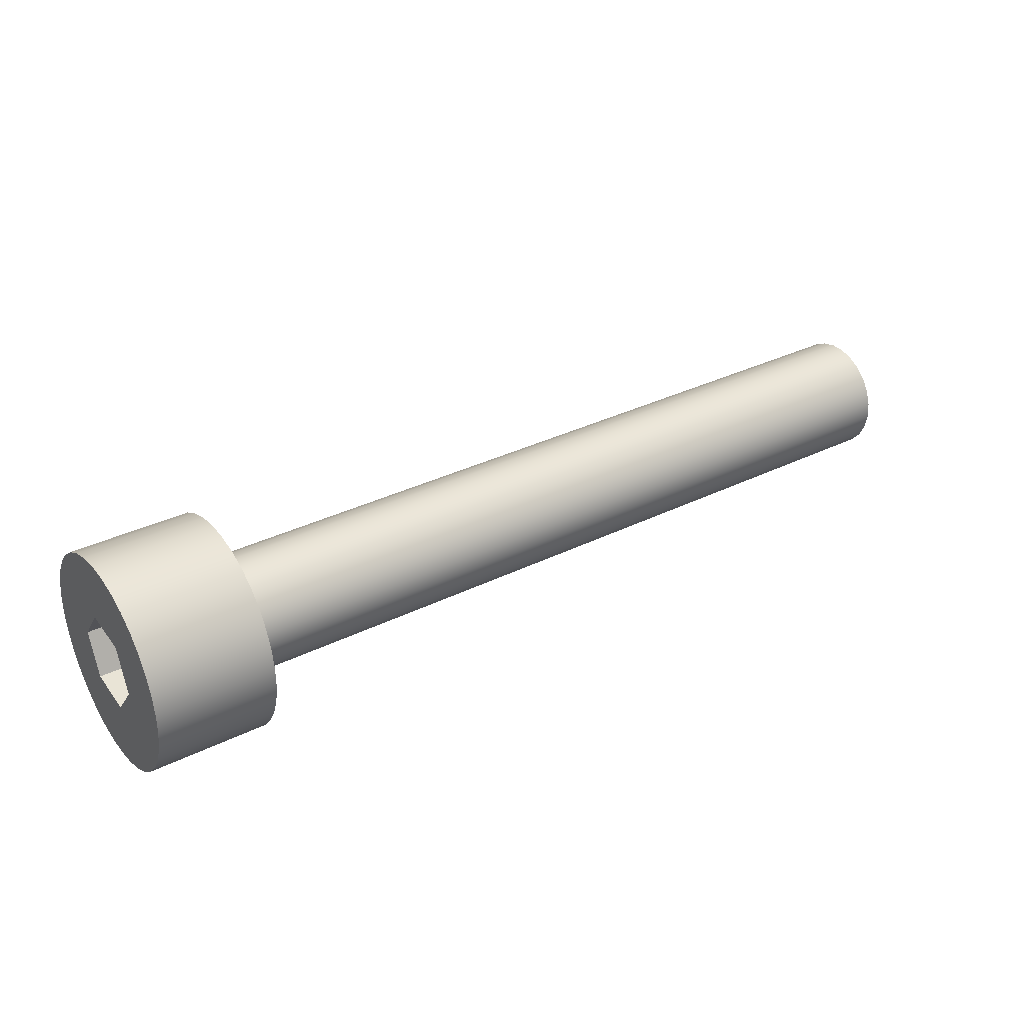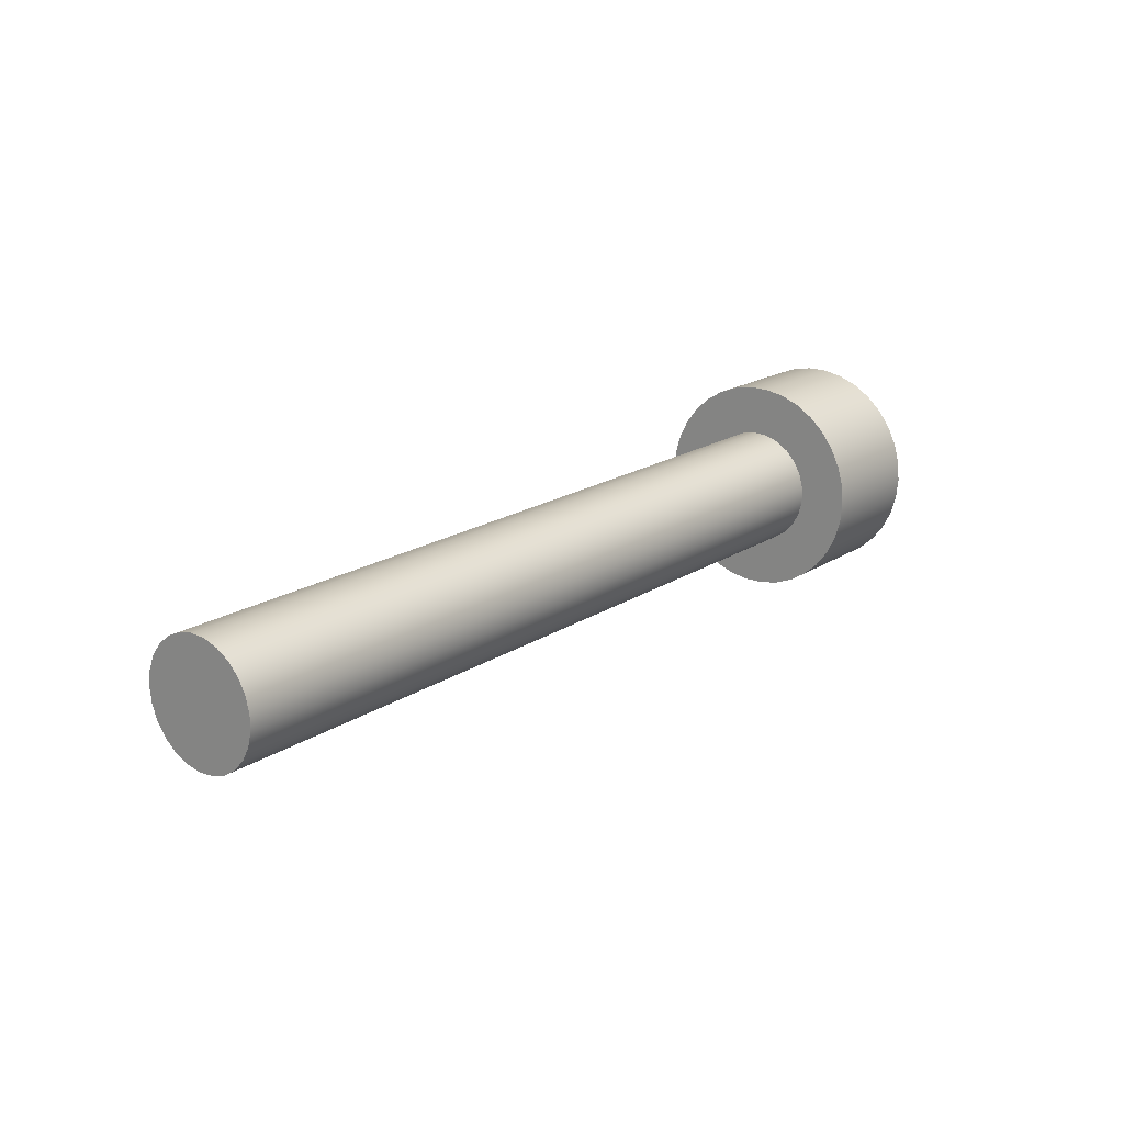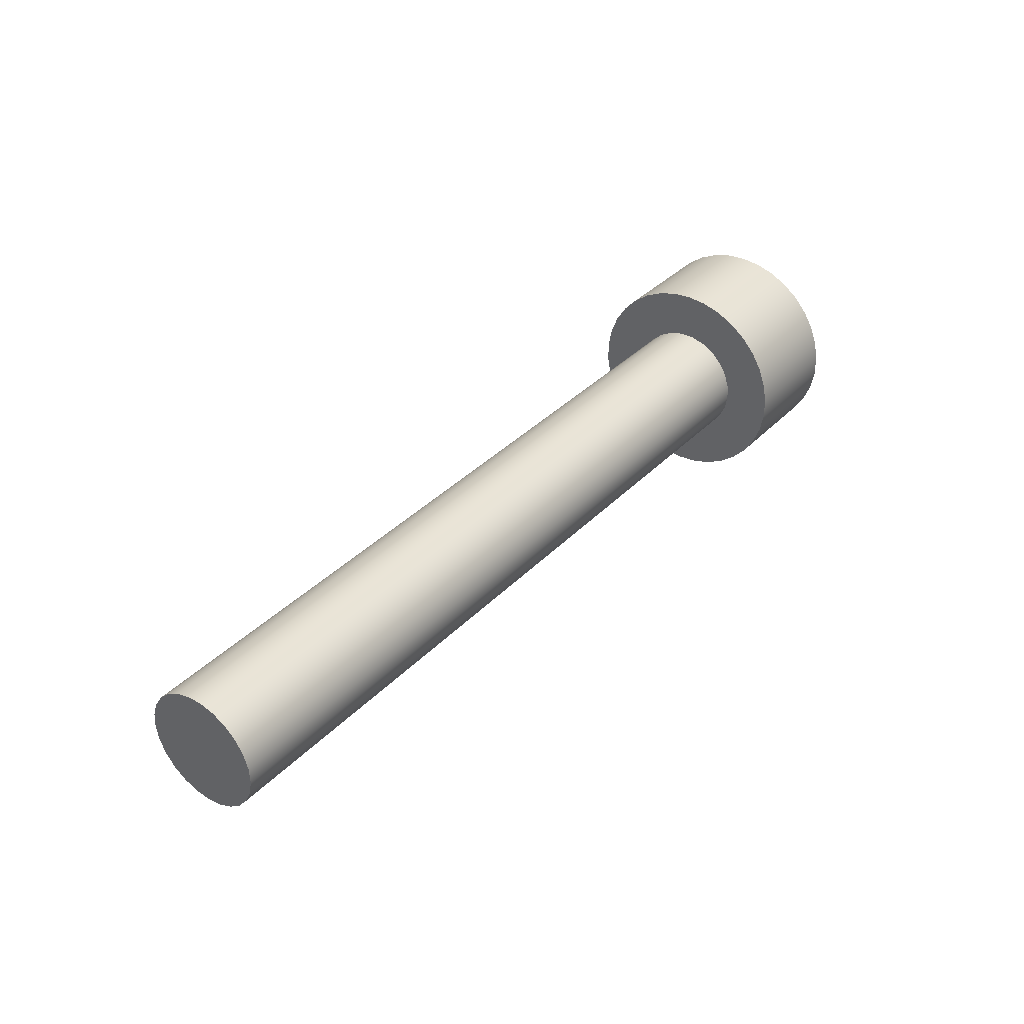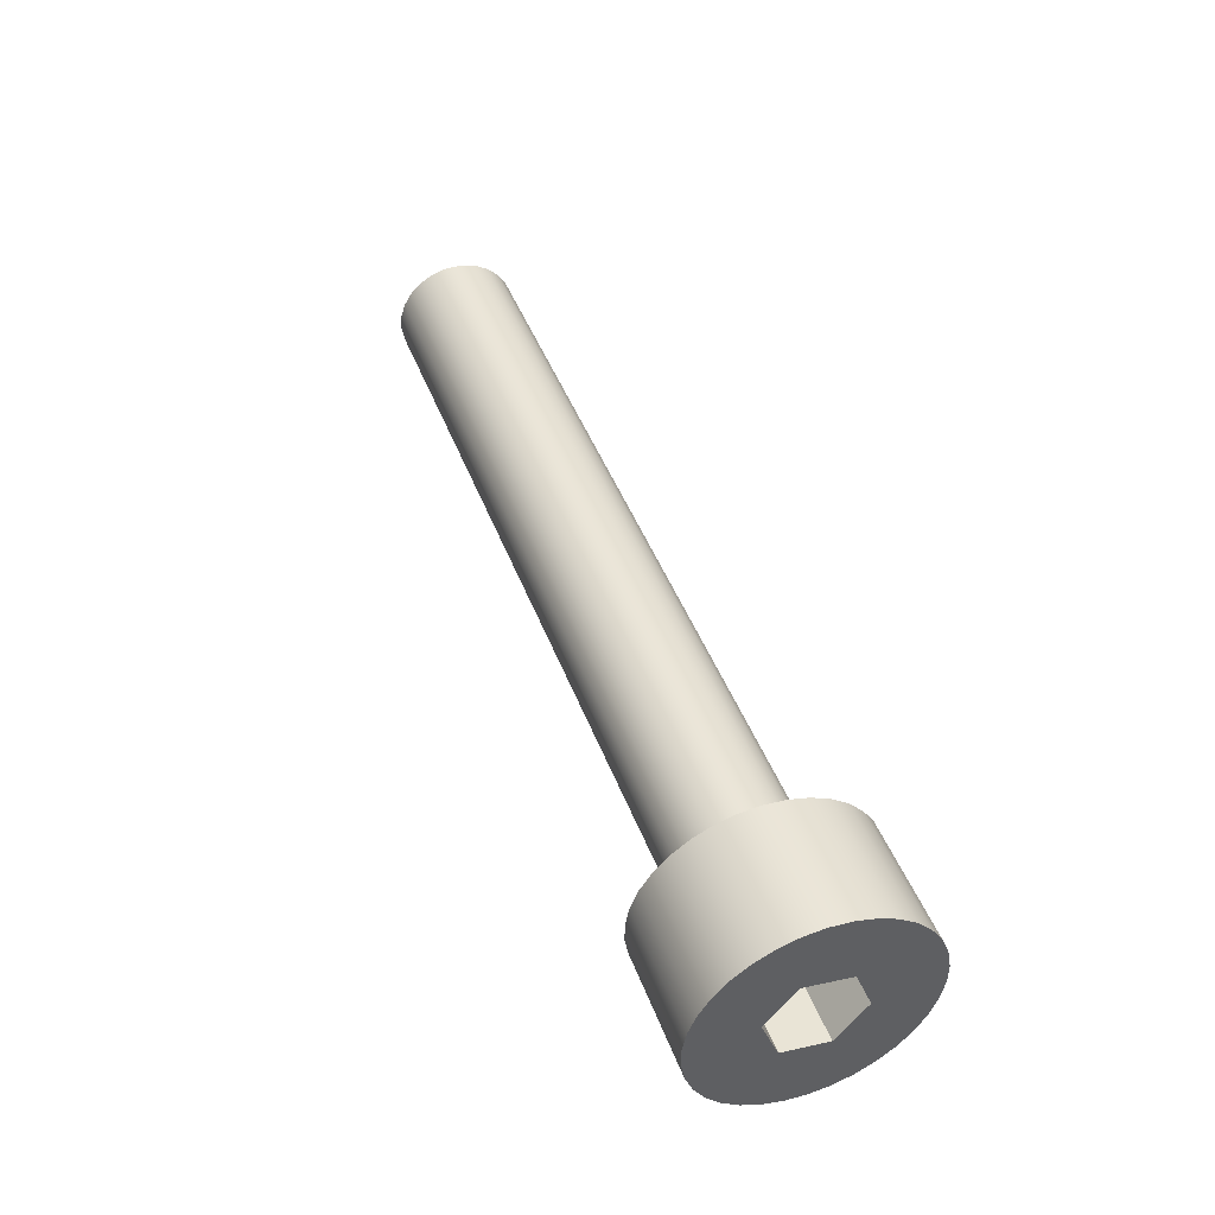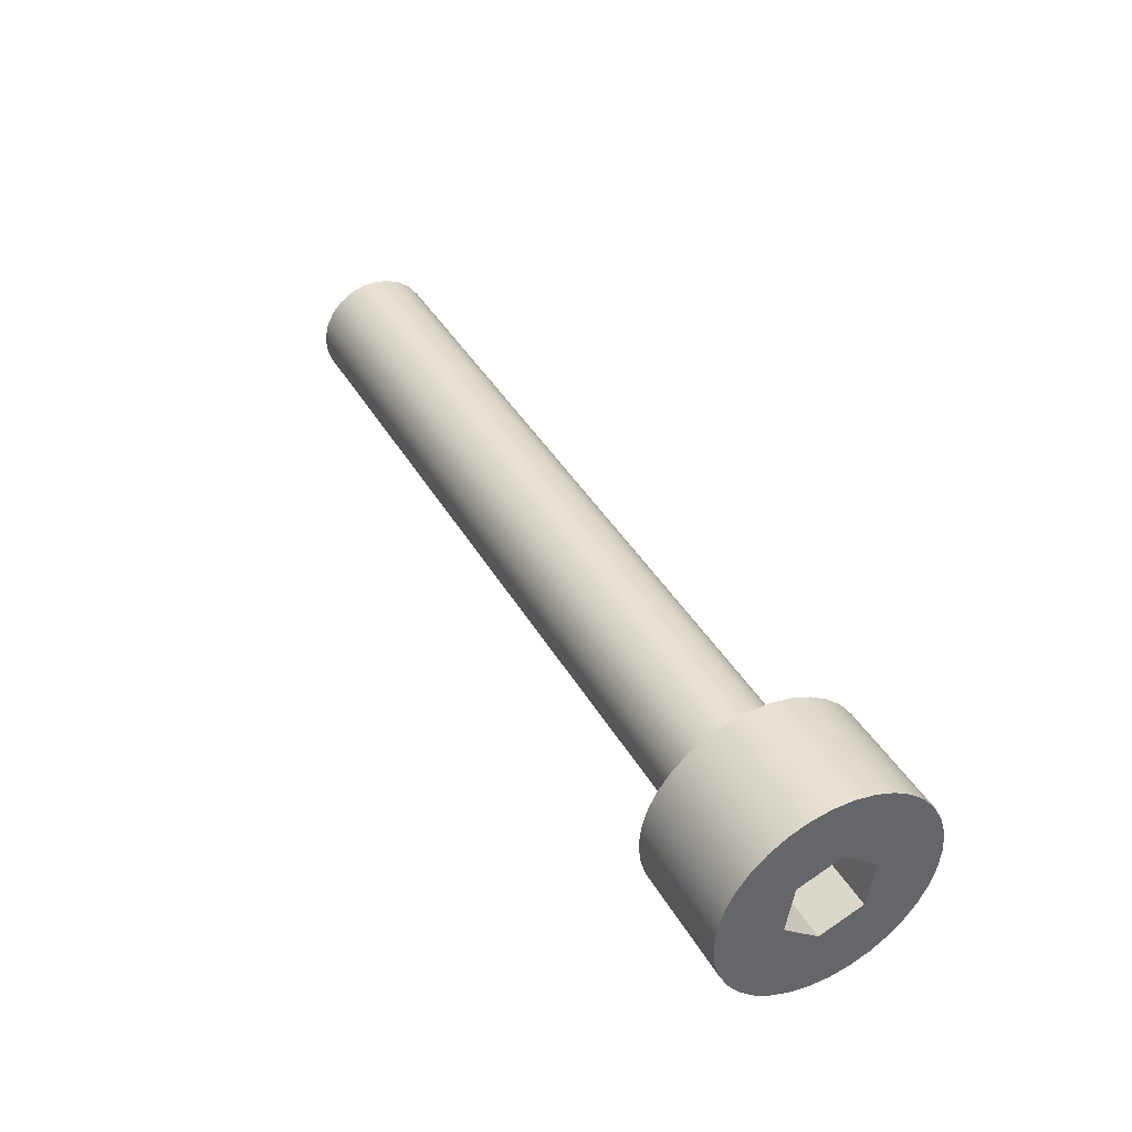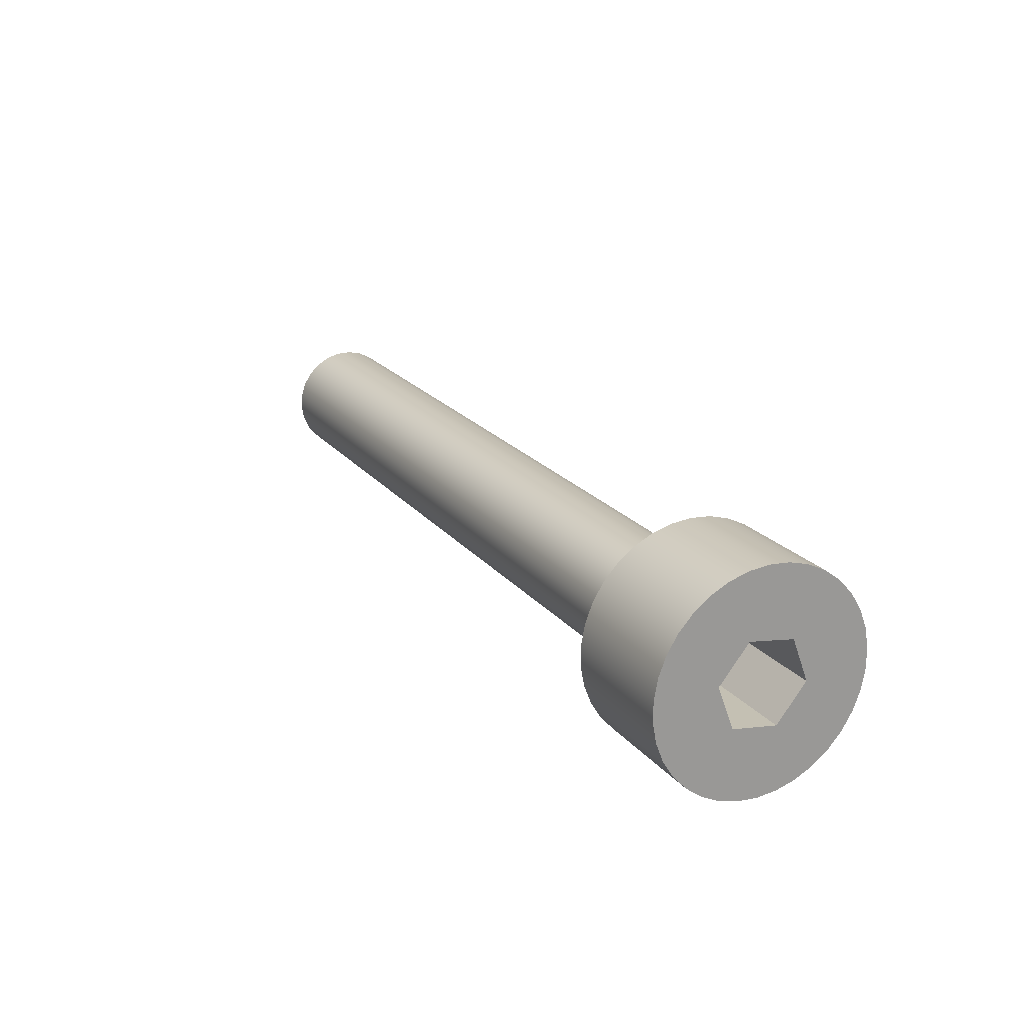
<metadata>
{"format":"obj","ext":"obj","renderer":"f3d","projection":"perspective","resolution":1024,"background":"white","views":[{"elev":33.3,"azim":145.8,"up":"+Z"},{"elev":18.4,"azim":-51.2,"up":"+Y"},{"elev":35.6,"azim":-52.9,"up":"+Z"},{"elev":45.1,"azim":70.0,"up":"+Z"},{"elev":40.8,"azim":62.4,"up":"+Y"},{"elev":21.0,"azim":62.4,"up":"+Z"}]}
</metadata>
<code>
v 0.3 -7.568 22.13
v 0.3 -7.495 22.22
v 0 -7.495 22.22
v 0 -7.568 22.13
v 0.3 -7.495 22.22
v 0.3 -7.536 22.33
v 0 -7.536 22.33
v 0 -7.495 22.22
v 0.3 -7.536 22.33
v 0.3 -7.65 22.35
v 0 -7.65 22.35
v 0 -7.536 22.33
v 0.3 -7.65 22.35
v 0.3 -7.723 22.26
v 0 -7.723 22.26
v 0 -7.65 22.35
v 0.3 -7.723 22.26
v 0.3 -7.682 22.15
v 0 -7.682 22.15
v 0 -7.723 22.26
v 0.3 -7.682 22.15
v 0.3 -7.568 22.13
v 0 -7.568 22.13
v 0 -7.682 22.15
v 0 -7.682 22.15
v 0 -7.568 22.13
v 0 -7.495 22.22
v 0 -7.536 22.33
v 0 -7.65 22.35
v 0 -7.723 22.26
v -2 -7.609 22.09
v -2 -7.572 22.1
v -2 -7.537 22.11
v -2 -7.506 22.13
v -2 -7.482 22.16
v -2 -7.466 22.19
v -2 -7.459 22.23
v -2 -7.461 22.27
v -2 -7.473 22.31
v -2 -7.493 22.34
v -2 -7.521 22.36
v -2 -7.554 22.38
v -2 -7.59 22.39
v -2 -7.628 22.39
v -2 -7.664 22.38
v -2 -7.697 22.36
v -2 -7.724 22.34
v -2 -7.745 22.31
v -2 -7.756 22.27
v -2 -7.759 22.23
v -2 -7.752 22.19
v -2 -7.735 22.16
v -2 -7.712 22.13
v -2 -7.681 22.11
v -2 -7.646 22.1
v 0 -7.609 22.09
v 0 -7.646 22.1
v 0 -7.681 22.11
v 0 -7.712 22.13
v 0 -7.735 22.16
v 0 -7.752 22.19
v 0 -7.759 22.23
v 0 -7.756 22.27
v 0 -7.745 22.31
v 0 -7.724 22.34
v 0 -7.697 22.36
v 0 -7.664 22.38
v 0 -7.628 22.39
v 0 -7.59 22.39
v 0 -7.554 22.38
v 0 -7.521 22.36
v 0 -7.493 22.34
v 0 -7.473 22.31
v 0 -7.461 22.27
v 0 -7.459 22.23
v 0 -7.466 22.19
v 0 -7.482 22.16
v 0 -7.506 22.13
v 0 -7.537 22.11
v 0 -7.572 22.1
v 0 -7.609 22.09
v -2 -7.609 22.09
v -2 -7.609 22.09
v -2 -7.646 22.1
v -2 -7.681 22.11
v -2 -7.712 22.13
v -2 -7.735 22.16
v -2 -7.752 22.19
v -2 -7.759 22.23
v -2 -7.756 22.27
v -2 -7.745 22.31
v -2 -7.724 22.34
v -2 -7.697 22.36
v -2 -7.664 22.38
v -2 -7.628 22.39
v -2 -7.59 22.39
v -2 -7.554 22.38
v -2 -7.521 22.36
v -2 -7.493 22.34
v -2 -7.473 22.31
v -2 -7.461 22.27
v -2 -7.459 22.23
v -2 -7.466 22.19
v -2 -7.482 22.16
v -2 -7.506 22.13
v -2 -7.537 22.11
v -2 -7.572 22.1
v 0.3 -7.609 22.52
v 0.3 -7.558 22.51
v 0.3 -7.51 22.5
v 0.3 -7.464 22.48
v 0.3 -7.424 22.44
v 0.3 -7.389 22.41
v 0.3 -7.363 22.36
v 0.3 -7.344 22.32
v 0.3 -7.335 22.27
v 0.3 -7.335 22.22
v 0.3 -7.344 22.17
v 0.3 -7.363 22.12
v 0.3 -7.389 22.08
v 0.3 -7.424 22.04
v 0.3 -7.464 22.01
v 0.3 -7.51 21.98
v 0.3 -7.558 21.97
v 0.3 -7.609 21.97
v 0.3 -7.659 21.97
v 0.3 -7.708 21.98
v 0.3 -7.754 22.01
v 0.3 -7.794 22.04
v 0.3 -7.828 22.08
v 0.3 -7.855 22.12
v 0.3 -7.873 22.17
v 0.3 -7.883 22.22
v 0.3 -7.883 22.27
v 0.3 -7.873 22.32
v 0.3 -7.855 22.36
v 0.3 -7.828 22.41
v 0.3 -7.794 22.44
v 0.3 -7.754 22.48
v 0.3 -7.708 22.5
v 0.3 -7.659 22.51
v 0 -7.609 22.52
v 0 -7.659 22.51
v 0 -7.708 22.5
v 0 -7.754 22.48
v 0 -7.794 22.44
v 0 -7.828 22.41
v 0 -7.855 22.36
v 0 -7.873 22.32
v 0 -7.883 22.27
v 0 -7.883 22.22
v 0 -7.873 22.17
v 0 -7.855 22.12
v 0 -7.828 22.08
v 0 -7.794 22.04
v 0 -7.754 22.01
v 0 -7.708 21.98
v 0 -7.659 21.97
v 0 -7.609 21.97
v 0 -7.558 21.97
v 0 -7.51 21.98
v 0 -7.464 22.01
v 0 -7.424 22.04
v 0 -7.389 22.08
v 0 -7.363 22.12
v 0 -7.344 22.17
v 0 -7.335 22.22
v 0 -7.335 22.27
v 0 -7.344 22.32
v 0 -7.363 22.36
v 0 -7.389 22.41
v 0 -7.424 22.44
v 0 -7.464 22.48
v 0 -7.51 22.5
v 0 -7.558 22.51
v 0 -7.609 22.52
v 0.3 -7.609 22.52
v 0.3 -7.495 22.22
v 0.3 -7.568 22.13
v 0.3 -7.682 22.15
v 0.3 -7.723 22.26
v 0.3 -7.65 22.35
v 0.3 -7.536 22.33
v 0.3 -7.609 22.52
v 0.3 -7.659 22.51
v 0.3 -7.708 22.5
v 0.3 -7.754 22.48
v 0.3 -7.794 22.44
v 0.3 -7.828 22.41
v 0.3 -7.855 22.36
v 0.3 -7.873 22.32
v 0.3 -7.883 22.27
v 0.3 -7.883 22.22
v 0.3 -7.873 22.17
v 0.3 -7.855 22.12
v 0.3 -7.828 22.08
v 0.3 -7.794 22.04
v 0.3 -7.754 22.01
v 0.3 -7.708 21.98
v 0.3 -7.659 21.97
v 0.3 -7.609 21.97
v 0.3 -7.558 21.97
v 0.3 -7.51 21.98
v 0.3 -7.464 22.01
v 0.3 -7.424 22.04
v 0.3 -7.389 22.08
v 0.3 -7.363 22.12
v 0.3 -7.344 22.17
v 0.3 -7.335 22.22
v 0.3 -7.335 22.27
v 0.3 -7.344 22.32
v 0.3 -7.363 22.36
v 0.3 -7.389 22.41
v 0.3 -7.424 22.44
v 0.3 -7.464 22.48
v 0.3 -7.51 22.5
v 0.3 -7.558 22.51
v 0 -7.609 22.09
v 0 -7.572 22.1
v 0 -7.537 22.11
v 0 -7.506 22.13
v 0 -7.482 22.16
v 0 -7.466 22.19
v 0 -7.459 22.23
v 0 -7.461 22.27
v 0 -7.473 22.31
v 0 -7.493 22.34
v 0 -7.521 22.36
v 0 -7.554 22.38
v 0 -7.59 22.39
v 0 -7.628 22.39
v 0 -7.664 22.38
v 0 -7.697 22.36
v 0 -7.724 22.34
v 0 -7.745 22.31
v 0 -7.756 22.27
v 0 -7.759 22.23
v 0 -7.752 22.19
v 0 -7.735 22.16
v 0 -7.712 22.13
v 0 -7.681 22.11
v 0 -7.646 22.1
v 0 -7.609 22.52
v 0 -7.558 22.51
v 0 -7.51 22.5
v 0 -7.464 22.48
v 0 -7.424 22.44
v 0 -7.389 22.41
v 0 -7.363 22.36
v 0 -7.344 22.32
v 0 -7.335 22.27
v 0 -7.335 22.22
v 0 -7.344 22.17
v 0 -7.363 22.12
v 0 -7.389 22.08
v 0 -7.424 22.04
v 0 -7.464 22.01
v 0 -7.51 21.98
v 0 -7.558 21.97
v 0 -7.609 21.97
v 0 -7.659 21.97
v 0 -7.708 21.98
v 0 -7.754 22.01
v 0 -7.794 22.04
v 0 -7.828 22.08
v 0 -7.855 22.12
v 0 -7.873 22.17
v 0 -7.883 22.22
v 0 -7.883 22.27
v 0 -7.873 22.32
v 0 -7.855 22.36
v 0 -7.828 22.41
v 0 -7.794 22.44
v 0 -7.754 22.48
v 0 -7.708 22.5
v 0 -7.659 22.51
g 1d7af7d0-e2ad-11ea-9e37-54bf646e7e1f
f 1 2 4
f 4 2 3
g 1d822430-e2ad-11ea-98d6-54bf646e7e1f
f 5 6 8
f 8 6 7
g 1d89c5b6-e2ad-11ea-a3b7-54bf646e7e1f
f 9 10 12
f 12 10 11
g 1d9251c0-e2ad-11ea-820b-54bf646e7e1f
f 13 14 16
f 16 14 15
g 1d995714-e2ad-11ea-8e5a-54bf646e7e1f
f 17 18 20
f 20 18 19
g 1da194fe-e2ad-11ea-b31f-54bf646e7e1f
f 21 22 24
f 24 22 23
g 1dc43a34-e2ad-11ea-af90-54bf646e7e1f
f 26 27 25
f 25 27 30
f 30 27 28
f 30 28 29
g 1cffcc66-e2ad-11ea-a633-54bf646e7e1f
f 32 80 31
f 31 80 81
f 82 56 55
f 55 56 57
f 55 57 54
f 54 57 58
f 54 58 53
f 53 58 59
f 53 59 52
f 52 59 60
f 52 60 51
f 51 60 61
f 51 61 50
f 50 61 62
f 50 62 49
f 49 62 63
f 49 63 48
f 48 63 64
f 48 64 47
f 47 64 65
f 47 65 46
f 46 65 66
f 46 66 45
f 45 66 67
f 45 67 44
f 44 67 68
f 44 68 43
f 43 68 69
f 43 69 42
f 42 69 70
f 42 70 41
f 41 70 71
f 41 71 40
f 40 71 72
f 40 72 39
f 39 72 73
f 39 73 38
f 38 73 74
f 38 74 37
f 37 74 75
f 37 75 36
f 36 75 76
f 36 76 35
f 35 76 77
f 35 77 34
f 34 77 78
f 34 78 33
f 33 78 79
f 33 79 32
f 32 79 80
g 1d076de8-e2ad-11ea-a70a-54bf646e7e1f
f 84 95 83
f 83 95 96
f 83 96 107
f 107 96 97
f 107 97 106
f 106 97 98
f 106 98 105
f 105 98 99
f 105 99 104
f 104 99 100
f 104 100 103
f 103 100 101
f 103 101 102
f 95 84 94
f 94 84 85
f 94 85 93
f 93 85 86
f 93 86 92
f 92 86 87
f 92 87 91
f 91 87 88
f 91 88 90
f 90 88 89
g 1c66b6ee-e2ad-11ea-b70a-54bf646e7e1f
f 109 175 108
f 108 175 176
f 177 142 141
f 141 142 143
f 141 143 140
f 140 143 144
f 140 144 139
f 139 144 145
f 139 145 138
f 138 145 146
f 138 146 137
f 137 146 147
f 137 147 136
f 136 147 148
f 136 148 135
f 135 148 149
f 135 149 134
f 134 149 150
f 134 150 133
f 133 150 151
f 133 151 132
f 132 151 152
f 132 152 131
f 131 152 153
f 131 153 130
f 130 153 154
f 130 154 129
f 129 154 155
f 129 155 128
f 128 155 156
f 128 156 127
f 127 156 157
f 127 157 126
f 126 157 158
f 126 158 125
f 125 158 159
f 125 159 124
f 124 159 160
f 124 160 123
f 123 160 161
f 123 161 122
f 122 161 162
f 122 162 121
f 121 162 163
f 121 163 120
f 120 163 164
f 120 164 119
f 119 164 165
f 119 165 118
f 118 165 166
f 118 166 117
f 117 166 167
f 117 167 116
f 116 167 168
f 116 168 115
f 115 168 169
f 115 169 114
f 114 169 170
f 114 170 113
f 113 170 171
f 113 171 112
f 112 171 172
f 112 172 111
f 111 172 173
f 111 173 110
f 110 173 174
f 110 174 109
f 109 174 175
g 1c6fdfb0-e2ad-11ea-87e1-54bf646e7e1f
f 179 206 178
f 178 206 207
f 178 207 208
f 180 200 179
f 179 200 201
f 179 201 202
f 181 194 180
f 180 194 195
f 180 195 196
f 182 189 181
f 181 189 190
f 181 190 191
f 183 217 182
f 182 217 184
f 182 184 185
f 178 211 183
f 183 211 212
f 183 212 213
f 185 186 182
f 182 186 187
f 182 187 188
f 188 189 182
f 191 192 181
f 181 192 193
f 181 193 194
f 196 197 180
f 180 197 198
f 180 198 199
f 199 200 180
f 202 203 179
f 179 203 204
f 179 204 205
f 205 206 179
f 208 209 178
f 178 209 210
f 178 210 211
f 213 214 183
f 183 214 215
f 183 215 216
f 216 217 183
g 1c8f775e-e2ad-11ea-a685-54bf646e7e1f
f 219 259 218
f 218 259 260
f 218 260 261
f 259 219 258
f 258 219 220
f 258 220 257
f 257 220 221
f 257 221 256
f 256 221 255
f 255 221 222
f 255 222 254
f 254 222 223
f 254 223 253
f 253 223 224
f 253 224 252
f 252 224 251
f 251 224 225
f 251 225 250
f 250 225 226
f 250 226 249
f 249 226 248
f 248 226 227
f 248 227 247
f 247 227 228
f 247 228 246
f 246 228 229
f 246 229 245
f 245 229 244
f 244 229 230
f 244 230 243
f 243 230 231
f 243 231 276
f 276 231 232
f 276 232 275
f 275 232 274
f 274 232 233
f 274 233 273
f 273 233 234
f 273 234 272
f 272 234 235
f 272 235 271
f 271 235 270
f 270 235 236
f 270 236 269
f 269 236 237
f 269 237 268
f 268 237 267
f 267 237 238
f 267 238 266
f 266 238 239
f 266 239 265
f 265 239 240
f 265 240 264
f 264 240 263
f 263 240 241
f 263 241 262
f 262 241 242
f 262 242 261
f 261 242 218

</code>
